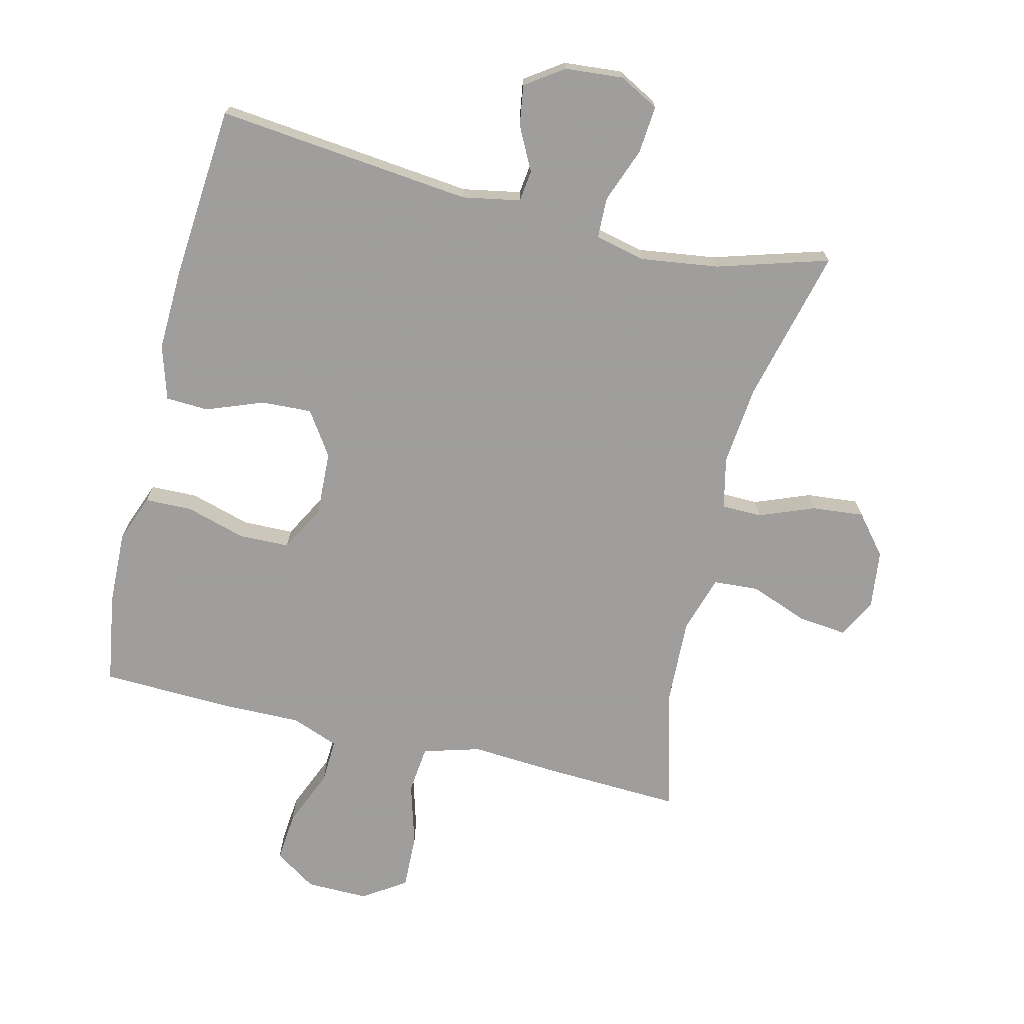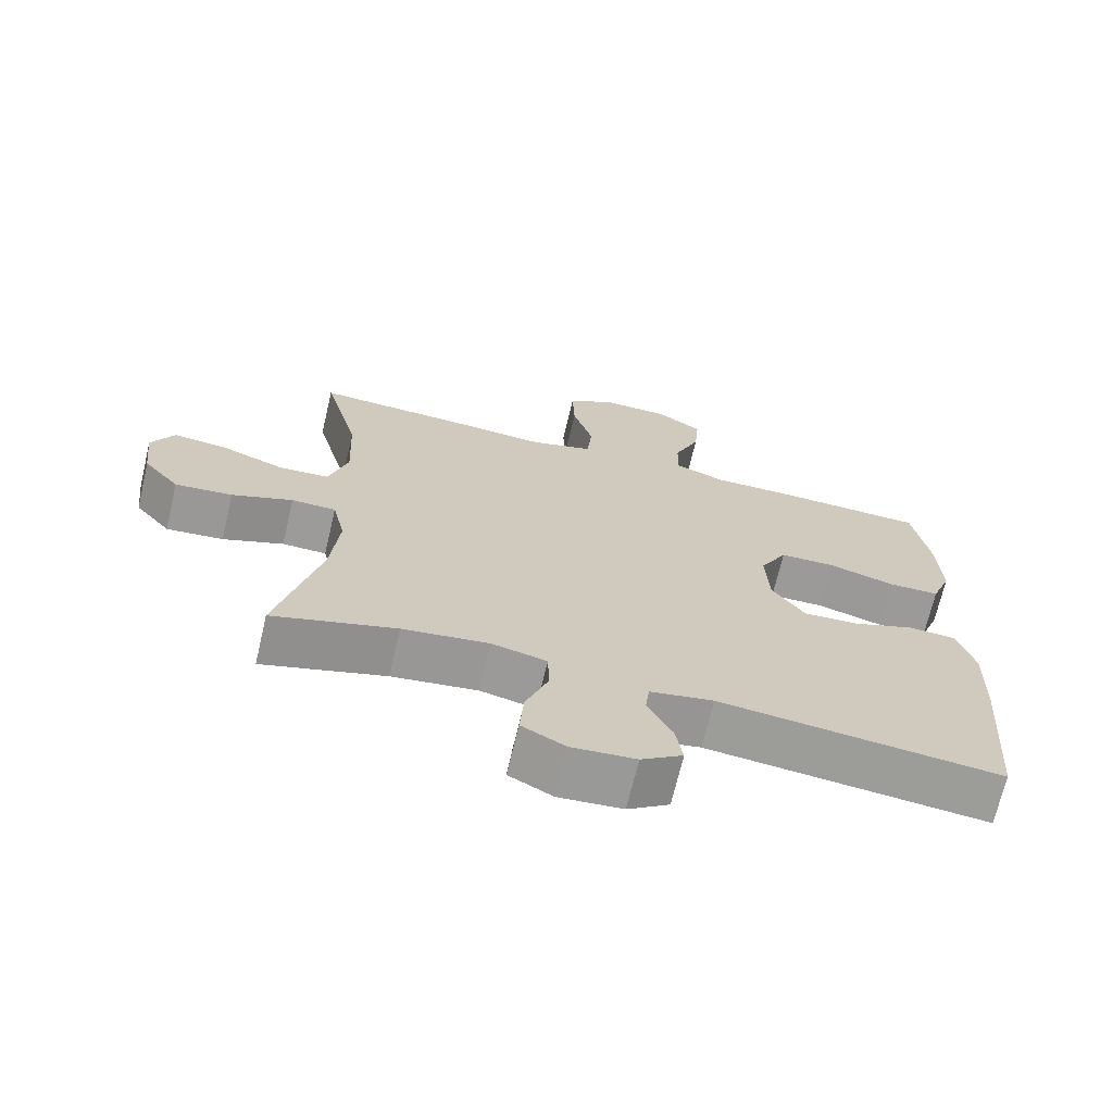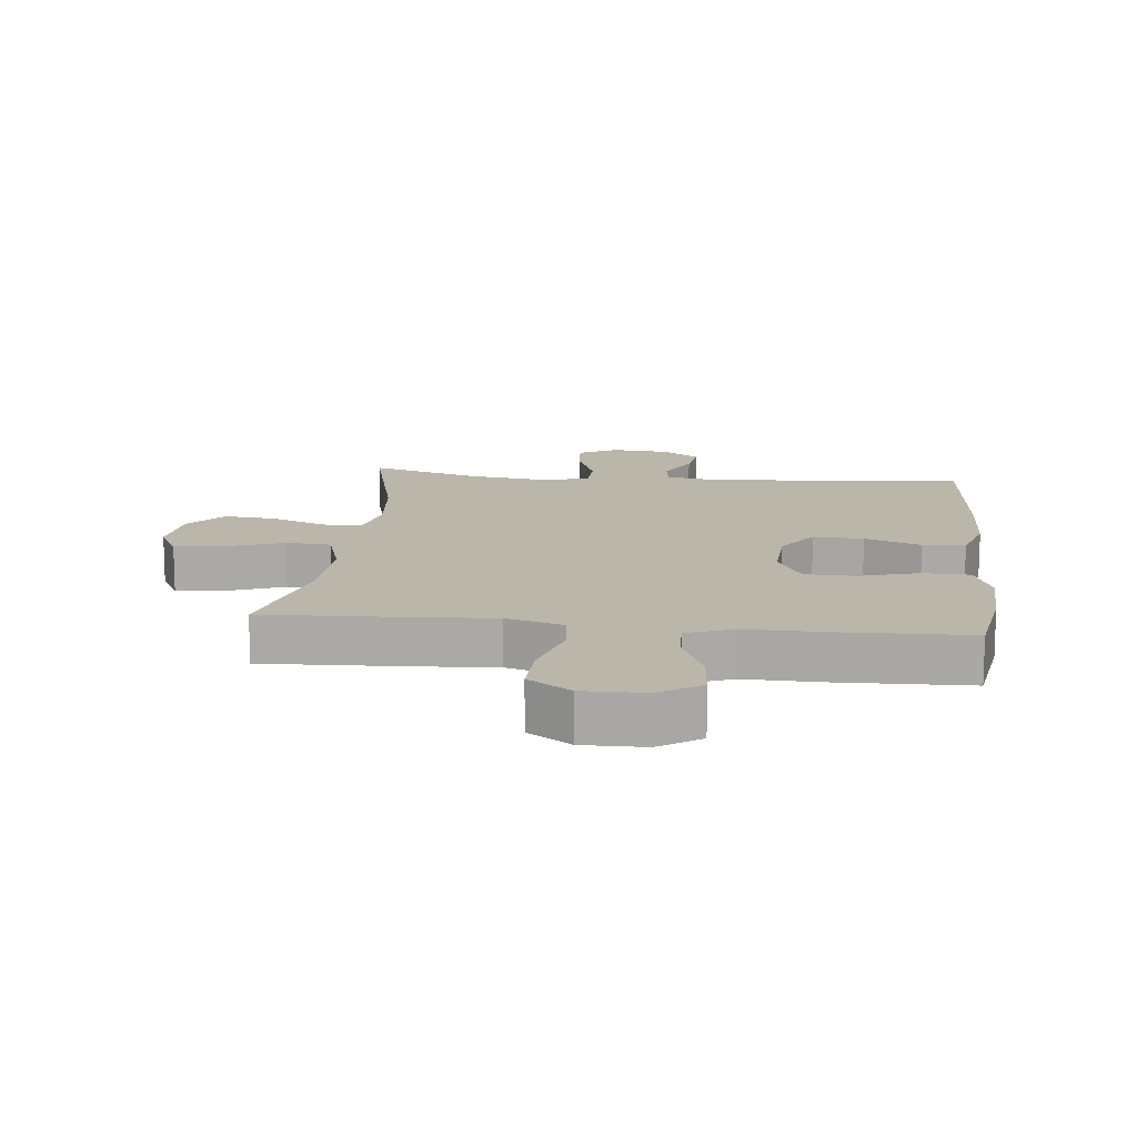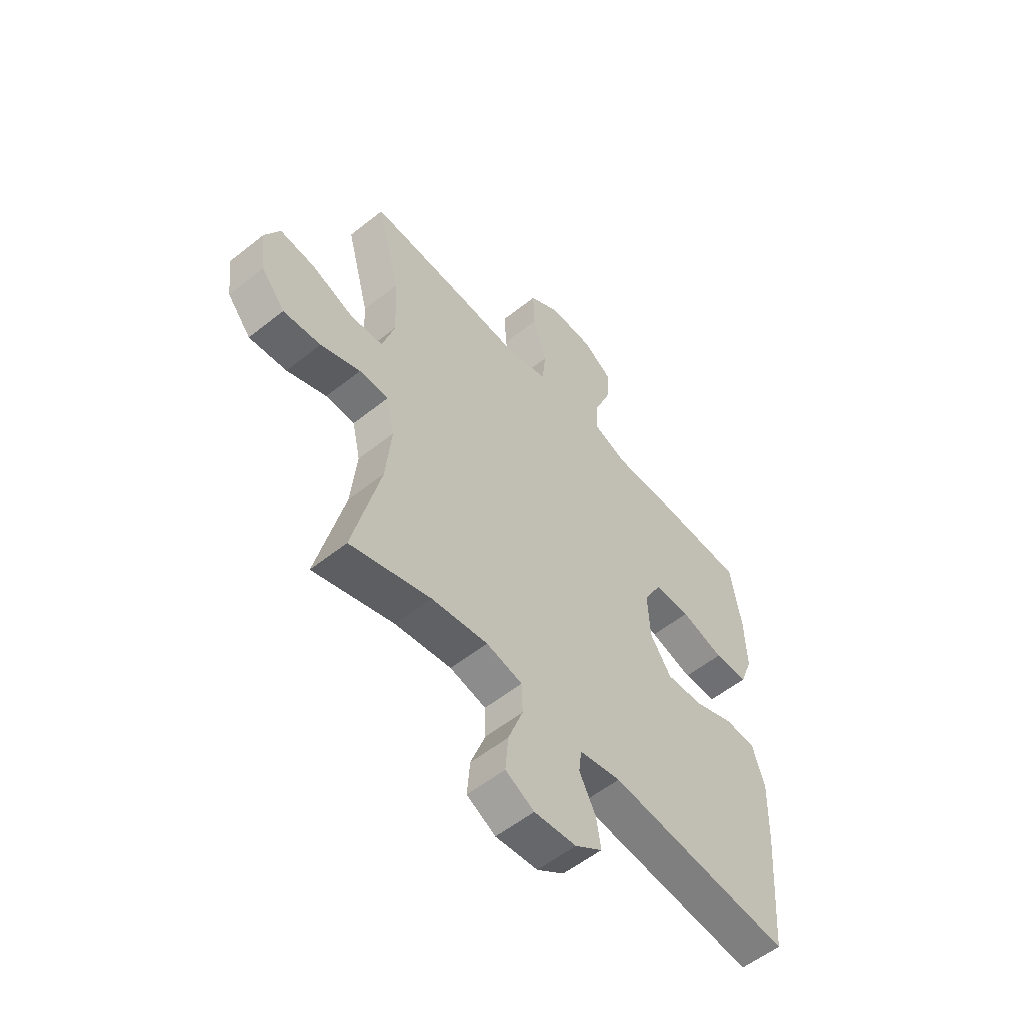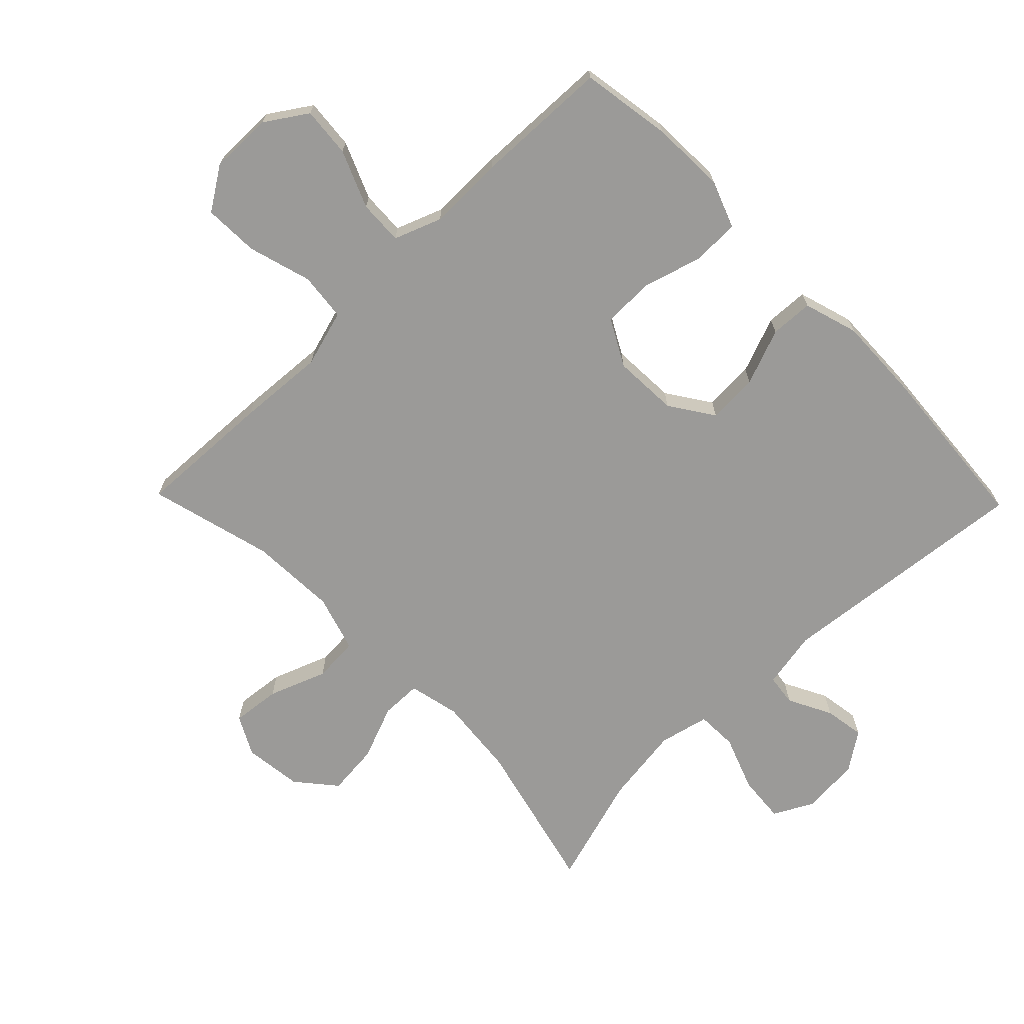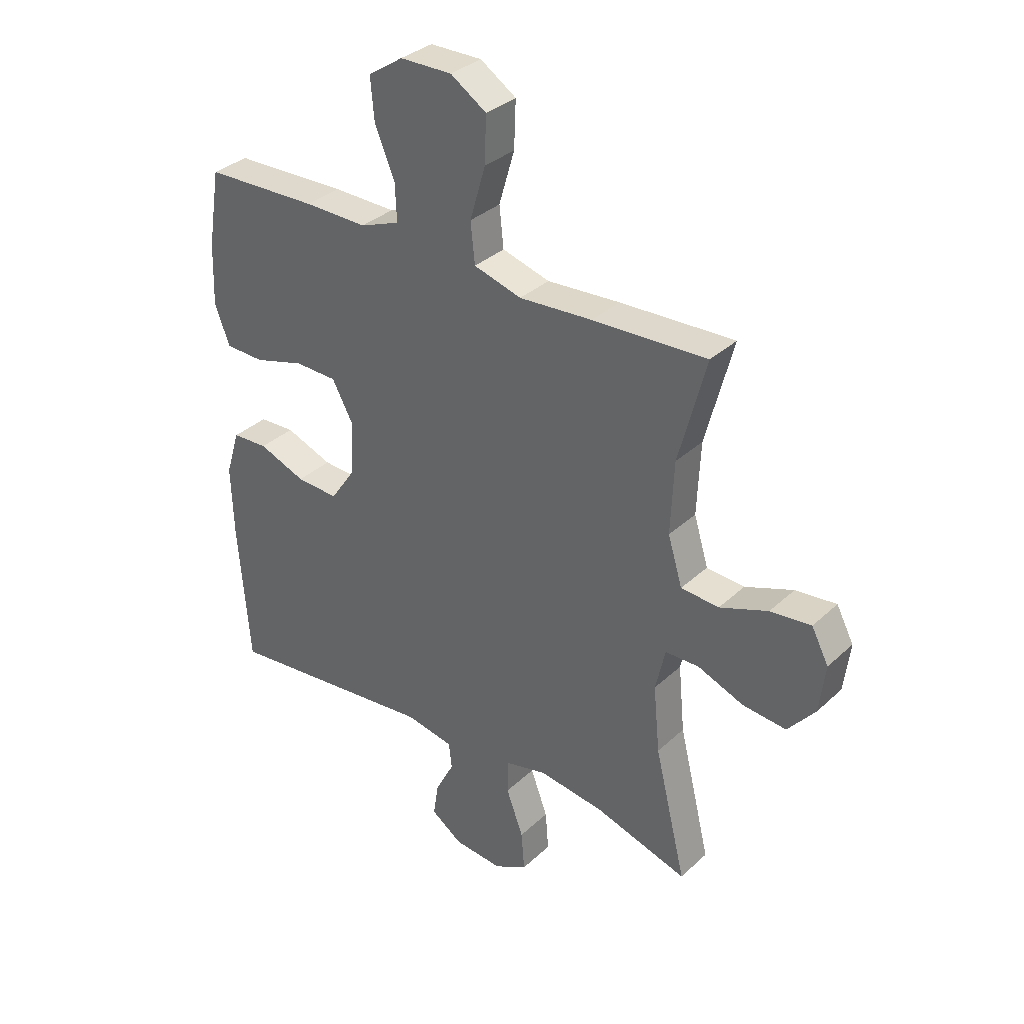
<metadata>
{"format":"obj","ext":"obj","renderer":"f3d","projection":"perspective","resolution":1024,"background":"white","views":[{"elev":-71.1,"azim":166.2,"up":"+Y"},{"elev":-69.6,"azim":-13.3,"up":"+Z"},{"elev":14.0,"azim":6.1,"up":"+Y"},{"elev":-55.8,"azim":-50.1,"up":"+Z"},{"elev":-69.4,"azim":44.2,"up":"+Y"},{"elev":33.6,"azim":-141.2,"up":"+Z"}]}
</metadata>
<code>
v -0.5 0.07 0.5
v -0.286 0.07 0.491
v -0.15 0.07 0.482
v -0.061 0.07 0.508
v -0.053 0.07 0.583
v -0.082 0.07 0.682
v -0.085 0.07 0.768
v -0.018 0.07 0.812
v 0.079 0.07 0.811
v 0.144 0.07 0.768
v 0.137 0.07 0.69
v 0.1 0.07 0.601
v 0.097 0.07 0.532
v 0.171 0.07 0.504
v 0.289 0.07 0.506
v 0.5 0.07 0.5
v 0.523 0.07 0.358
v 0.527 0.07 0.242
v 0.499 0.07 0.168
v 0.426 0.07 0.166
v 0.332 0.07 0.193
v 0.253 0.07 0.191
v 0.214 0.07 0.119
v 0.219 0.07 0.018
v 0.265 0.07 -0.05
v 0.344 0.07 -0.046
v 0.432 0.07 -0.012
v 0.499 0.07 -0.015
v 0.525 0.07 -0.1
v 0.521 0.07 -0.23
v 0.5 0.07 -0.5
v 0.101 0.07 -0.459
v 0.011 0.07 -0.476
v 0.005 0.07 -0.525
v 0.04 0.07 -0.593
v 0.05 0.07 -0.656
v -0.009 0.07 -0.697
v -0.1 0.07 -0.705
v -0.162 0.07 -0.672
v -0.156 0.07 -0.598
v -0.124 0.07 -0.512
v -0.126 0.07 -0.448
v -0.204 0.07 -0.43
v -0.326 0.07 -0.447
v -0.5 0.07 -0.5
v -0.441 0.07 -0.258
v -0.429 0.07 -0.133
v -0.447 0.07 -0.053
v -0.51 0.07 -0.052
v -0.596 0.07 -0.086
v -0.677 0.07 -0.094
v -0.728 0.07 -0.033
v -0.739 0.07 0.058
v -0.707 0.07 0.119
v -0.631 0.07 0.111
v -0.541 0.07 0.077
v -0.47 0.07 0.082
v -0.443 0.07 0.171
v -0.449 0.07 0.306
v -0.5 0 0.5
v -0.286 0 0.491
v -0.15 0 0.482
v -0.061 0 0.508
v -0.053 0 0.583
v -0.082 0 0.682
v -0.085 0 0.768
v -0.018 0 0.812
v 0.079 0 0.811
v 0.144 0 0.768
v 0.137 0 0.69
v 0.1 0 0.601
v 0.097 0 0.532
v 0.171 0 0.504
v 0.289 0 0.506
v 0.5 0 0.5
v 0.523 0 0.358
v 0.527 0 0.242
v 0.499 0 0.168
v 0.426 0 0.166
v 0.332 0 0.193
v 0.253 0 0.191
v 0.214 0 0.119
v 0.219 0 0.018
v 0.265 0 -0.05
v 0.344 0 -0.046
v 0.432 0 -0.012
v 0.499 0 -0.015
v 0.525 0 -0.1
v 0.521 0 -0.23
v 0.5 0 -0.5
v 0.101 0 -0.459
v 0.011 0 -0.476
v 0.005 0 -0.525
v 0.04 0 -0.593
v 0.05 0 -0.656
v -0.009 0 -0.697
v -0.1 0 -0.705
v -0.162 0 -0.672
v -0.156 0 -0.598
v -0.124 0 -0.512
v -0.126 0 -0.448
v -0.204 0 -0.43
v -0.326 0 -0.447
v -0.5 0 -0.5
v -0.441 0 -0.258
v -0.429 0 -0.133
v -0.447 0 -0.053
v -0.51 0 -0.052
v -0.596 0 -0.086
v -0.677 0 -0.094
v -0.728 0 -0.033
v -0.739 0 0.058
v -0.707 0 0.119
v -0.631 0 0.111
v -0.541 0 0.077
v -0.47 0 0.082
v -0.443 0 0.171
v -0.449 0 0.306
f 53 54 55 56
f 53 56 57
f 52 53 57
f 49 50 51 52
f 48 49 52 57
f 47 48 57 58
f 44 45 46
f 43 44 46 47
f 42 43 47 58
f 38 39 40 41
f 38 41 42
f 37 38 42
f 34 35 36 37
f 34 37 42
f 33 34 42 58
f 29 30 31 32
f 26 27 28 29
f 25 26 29 32
f 24 25 32 33
f 18 19 20 21
f 18 21 22
f 17 18 22
f 14 15 16 17
f 13 14 17 22
f 9 10 11 12
f 9 12 13
f 8 9 13
f 5 6 7 8
f 4 5 8 13
f 3 4 13 22
f 59 1 2 3
f 23 24 33 58
f 23 58 59
f 3 22 23 59
f 115 114 113 112
f 116 115 112
f 116 112 111
f 111 110 109 108
f 116 111 108 107
f 117 116 107 106
f 105 104 103
f 106 105 103 102
f 117 106 102 101
f 100 99 98 97
f 101 100 97
f 101 97 96
f 96 95 94 93
f 101 96 93
f 117 101 93 92
f 91 90 89 88
f 88 87 86 85
f 91 88 85 84
f 92 91 84 83
f 80 79 78 77
f 81 80 77
f 81 77 76
f 76 75 74 73
f 81 76 73 72
f 71 70 69 68
f 72 71 68
f 72 68 67
f 67 66 65 64
f 72 67 64 63
f 81 72 63 62
f 62 61 60 118
f 117 92 83 82
f 118 117 82
f 118 82 81 62
f 1 60 61 2
f 2 61 62 3
f 3 62 63 4
f 4 63 64 5
f 5 64 65 6
f 6 65 66 7
f 7 66 67 8
f 8 67 68 9
f 9 68 69 10
f 10 69 70 11
f 11 70 71 12
f 12 71 72 13
f 13 72 73 14
f 14 73 74 15
f 15 74 75 16
f 16 75 76 17
f 17 76 77 18
f 18 77 78 19
f 19 78 79 20
f 20 79 80 21
f 21 80 81 22
f 22 81 82 23
f 23 82 83 24
f 24 83 84 25
f 25 84 85 26
f 26 85 86 27
f 27 86 87 28
f 28 87 88 29
f 29 88 89 30
f 30 89 90 31
f 31 90 91 32
f 32 91 92 33
f 33 92 93 34
f 34 93 94 35
f 35 94 95 36
f 36 95 96 37
f 37 96 97 38
f 38 97 98 39
f 39 98 99 40
f 40 99 100 41
f 41 100 101 42
f 42 101 102 43
f 43 102 103 44
f 44 103 104 45
f 45 104 105 46
f 46 105 106 47
f 47 106 107 48
f 48 107 108 49
f 49 108 109 50
f 50 109 110 51
f 51 110 111 52
f 52 111 112 53
f 53 112 113 54
f 54 113 114 55
f 55 114 115 56
f 56 115 116 57
f 57 116 117 58
f 58 117 118 59
f 59 118 60 1

</code>
